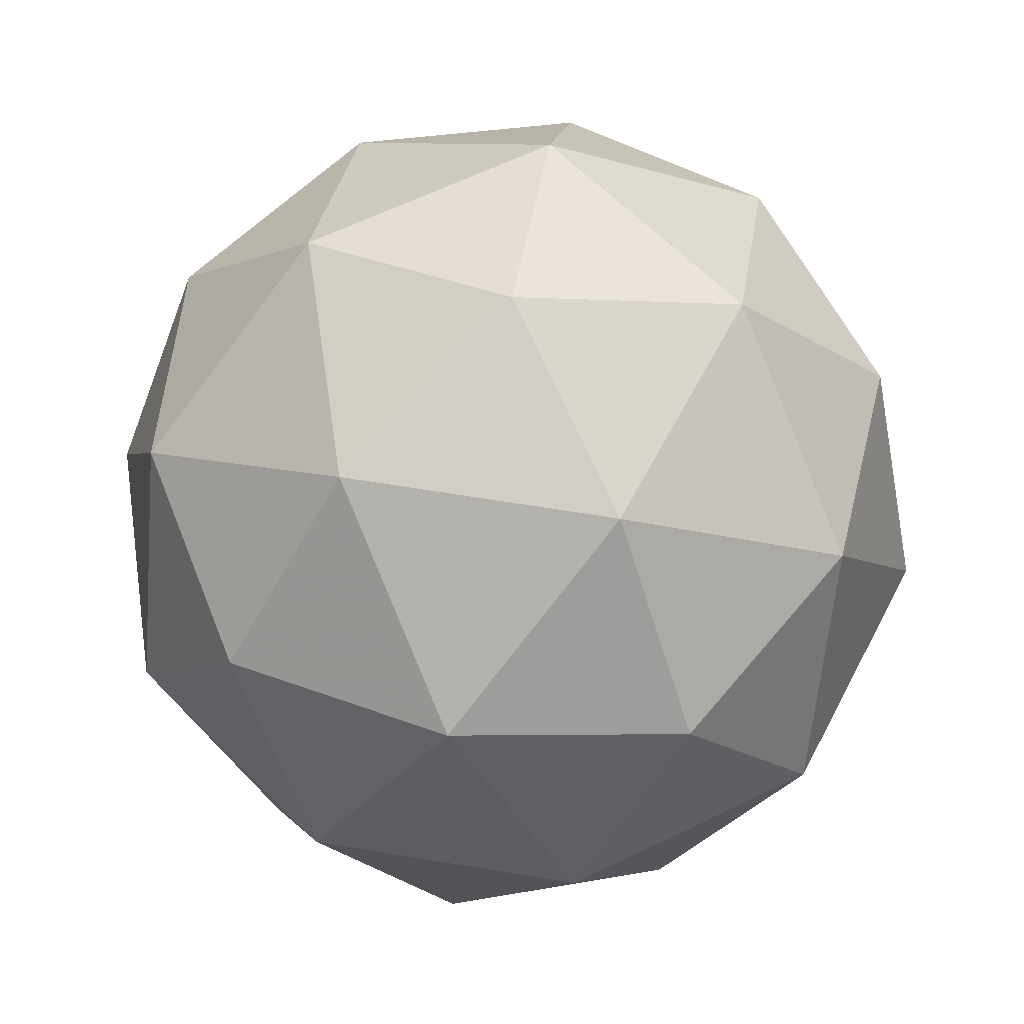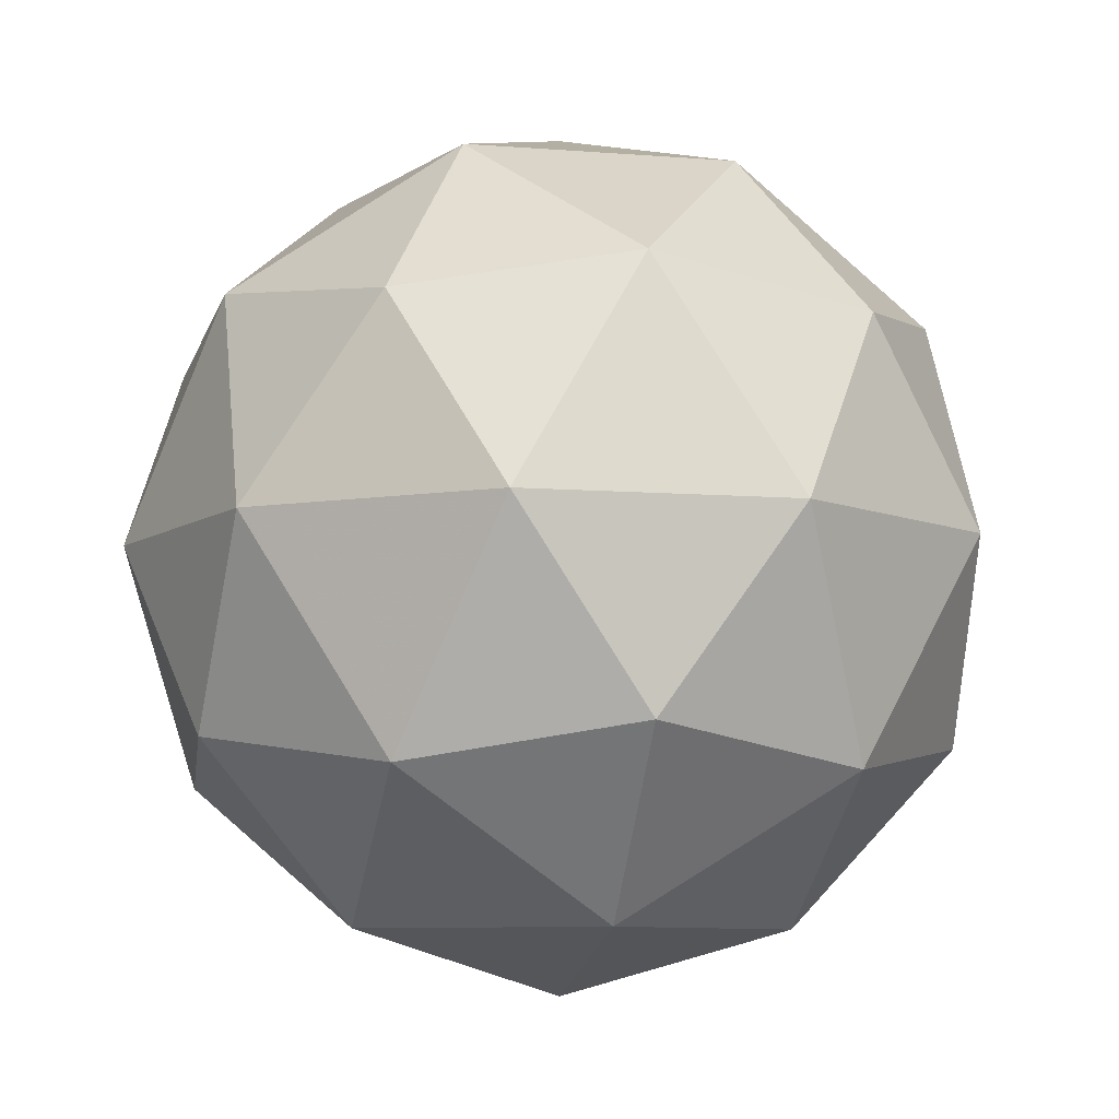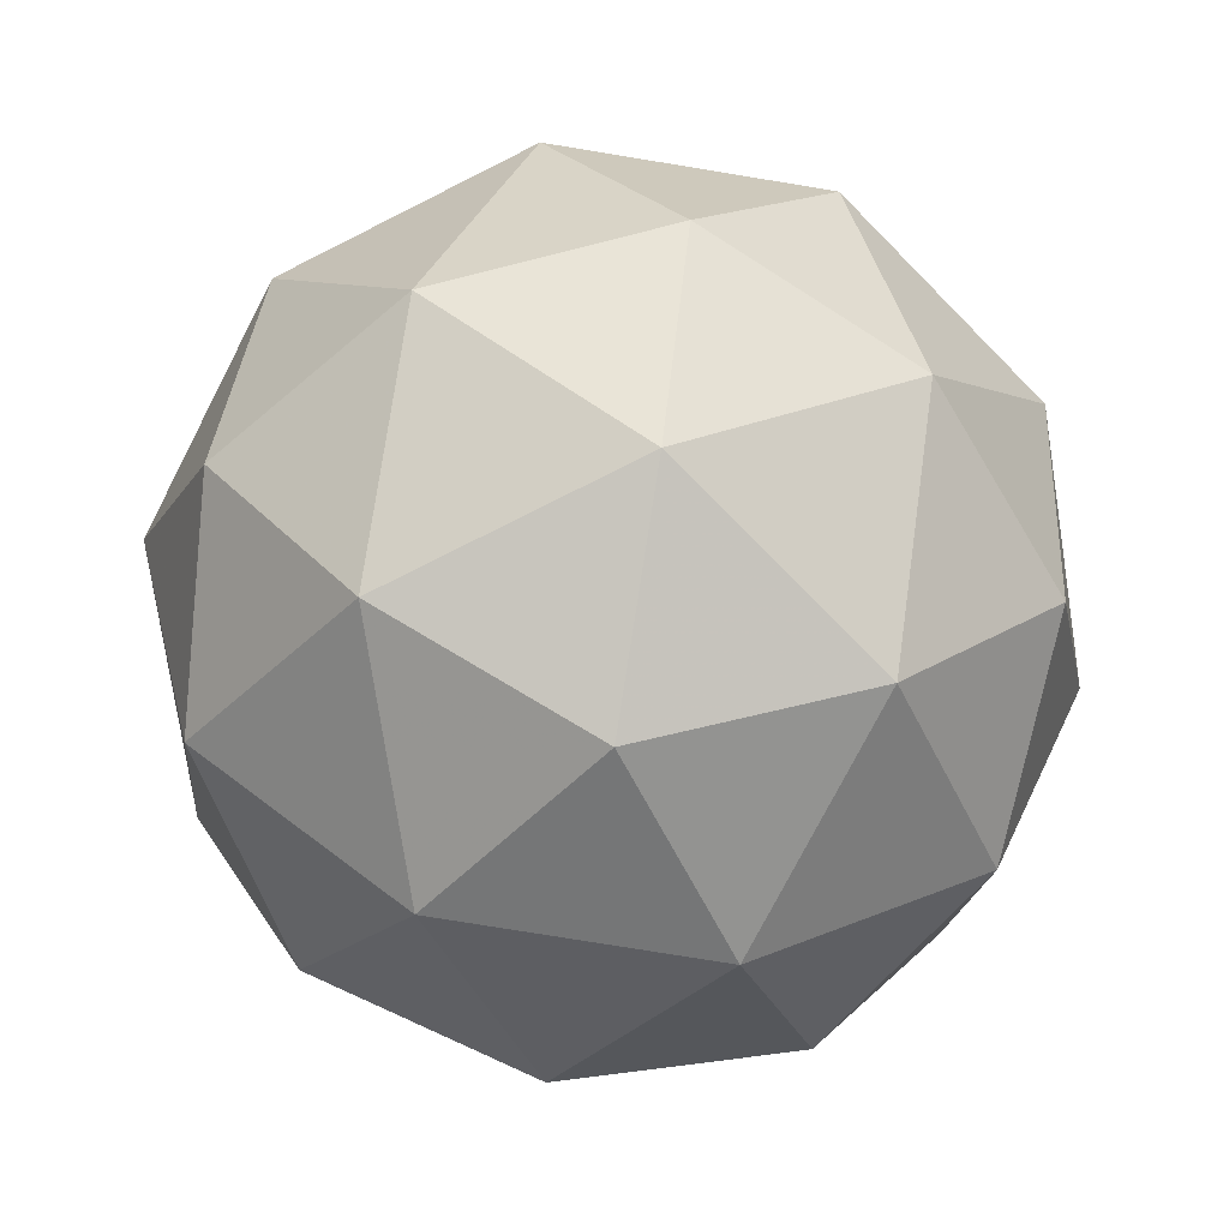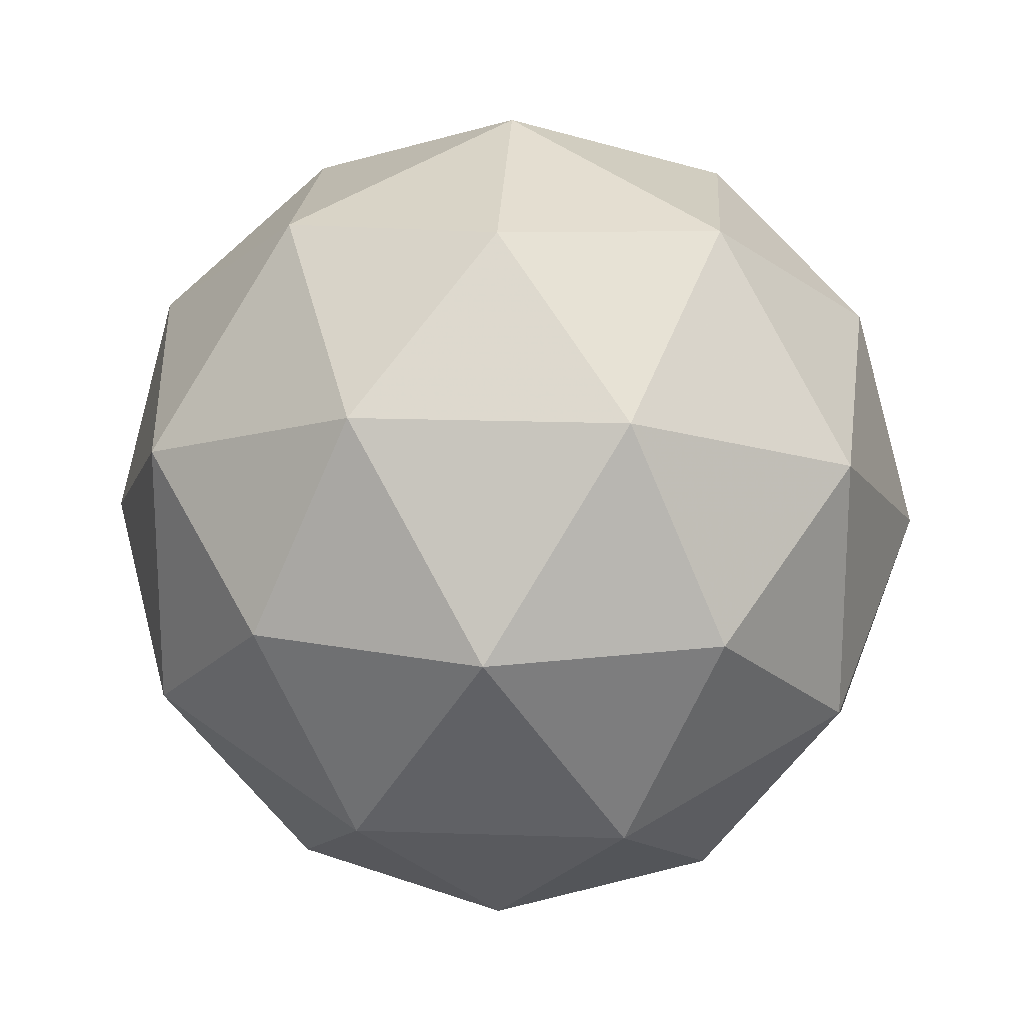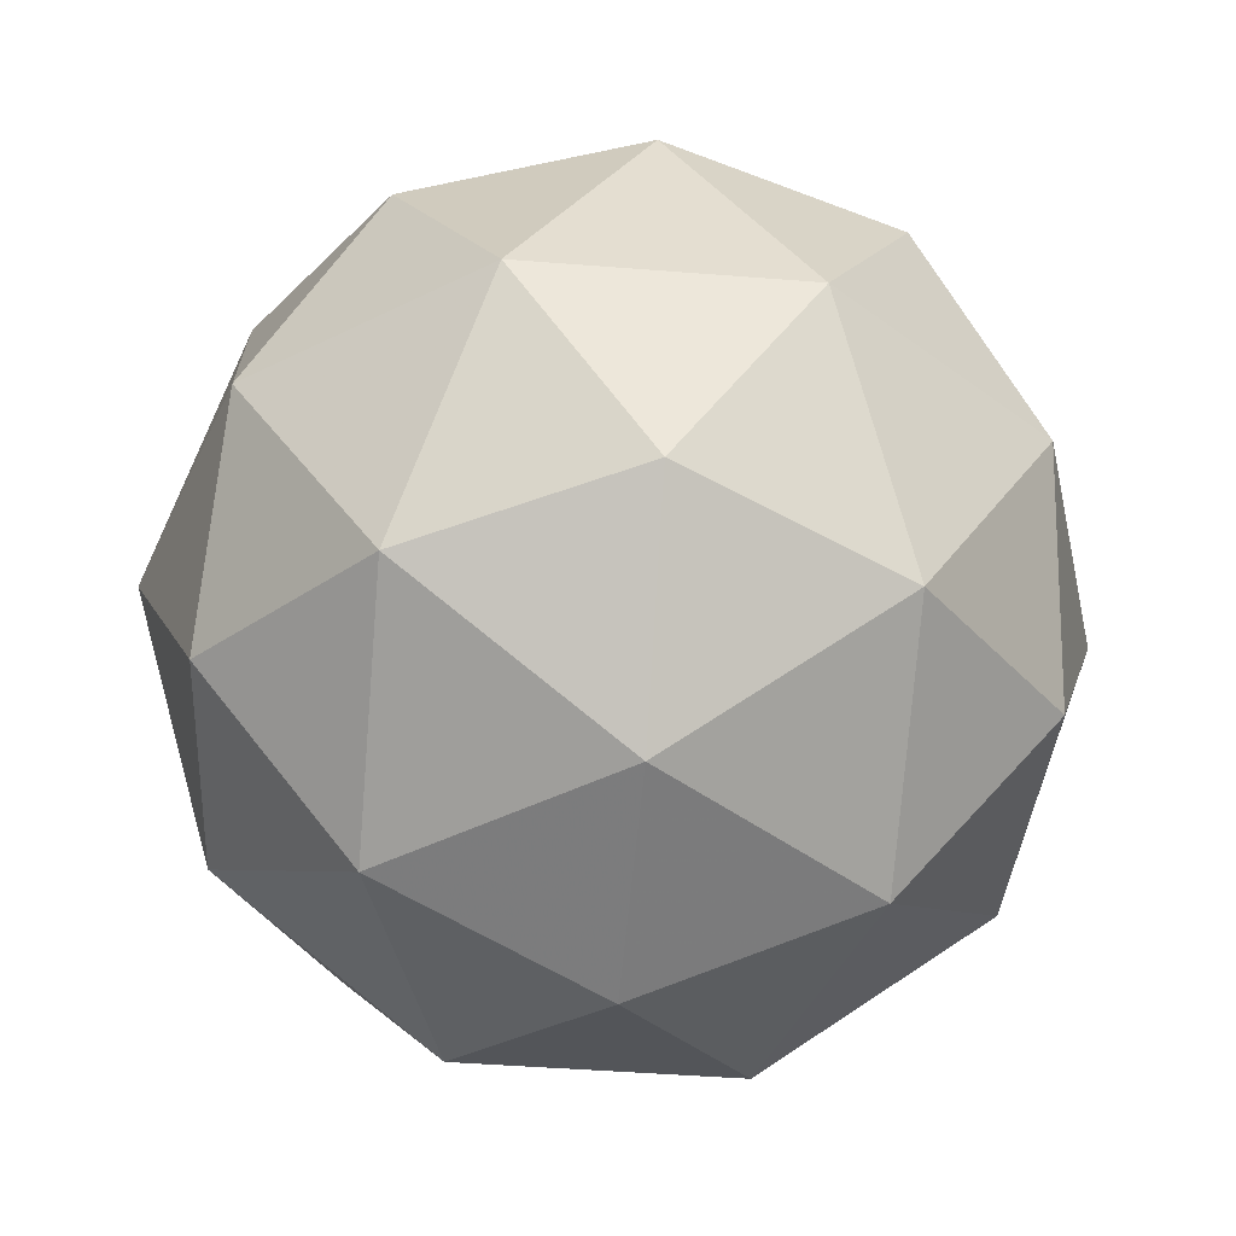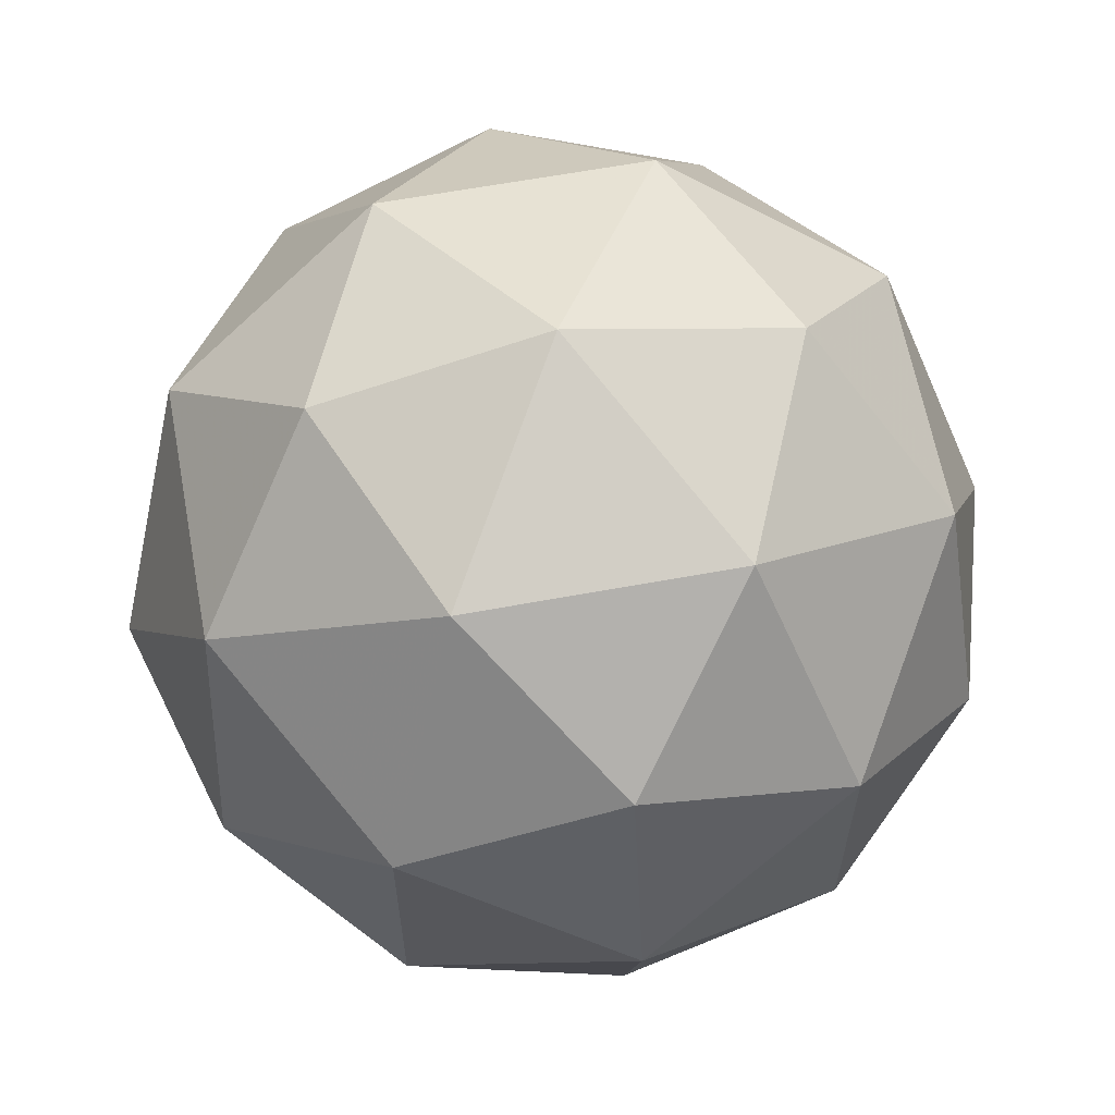
<metadata>
{"format":"obj","ext":"obj","renderer":"f3d","projection":"perspective","resolution":1024,"background":"white","views":[{"elev":61.9,"azim":-80.4,"up":"+Y"},{"elev":-8.2,"azim":-102.4,"up":"+Y"},{"elev":-76.2,"azim":-27.3,"up":"+Y"},{"elev":19.7,"azim":-28.1,"up":"+Z"},{"elev":-43.5,"azim":48.6,"up":"+Y"},{"elev":62.7,"azim":-132.3,"up":"+Z"}]}
</metadata>
<code>
g RMHR-i5-g134-s845
v -5620 -4022 5327
v -5531 -3990 5392
v -5654 -3990 5432
v -5468 -3906 5437
v -5442 -3922 5327
v -5731 -3990 5327
v -5654 -3990 5222
v -5531 -3990 5262
v -5420 -3812 5392
v -5678 -3906 5505
v -5565 -3922 5497
v -5620 -3812 5537
v -5808 -3906 5327
v -5765 -3922 5432
v -5820 -3812 5392
v -5678 -3906 5148
v -5765 -3922 5222
v -5744 -3812 5157
v -5468 -3906 5216
v -5565 -3922 5157
v -5497 -3812 5157
v -5497 -3812 5497
v -5744 -3812 5497
v -5820 -3812 5262
v -5620 -3812 5117
v -5420 -3812 5262
v -5562 -3718 5505
v -5476 -3701 5432
v -5586 -3633 5432
v -5772 -3718 5437
v -5675 -3701 5497
v -5709 -3633 5392
v -5772 -3718 5216
v -5799 -3701 5327
v -5709 -3633 5262
v -5562 -3718 5148
v -5675 -3701 5157
v -5586 -3633 5222
v -5432 -3718 5327
v -5476 -3701 5222
v -5510 -3633 5327
v -5620 -3602 5327
f 1 2 3
f 4 2 5
f 1 3 6
f 1 6 7
f 1 7 8
f 4 5 9
f 10 11 12
f 13 14 15
f 16 17 18
f 19 20 21
f 4 9 22
f 10 12 23
f 13 15 24
f 16 18 25
f 19 21 26
f 27 28 29
f 30 31 32
f 33 34 35
f 36 37 38
f 39 40 41
f 41 38 42
f 41 40 38
f 40 36 38
f 38 35 42
f 38 37 35
f 37 33 35
f 35 32 42
f 35 34 32
f 34 30 32
f 32 29 42
f 32 31 29
f 31 27 29
f 29 41 42
f 29 28 41
f 28 39 41
f 26 40 39
f 26 21 40
f 21 36 40
f 25 37 36
f 25 18 37
f 18 33 37
f 24 34 33
f 24 15 34
f 15 30 34
f 23 31 30
f 23 12 31
f 12 27 31
f 22 28 27
f 22 9 28
f 9 39 28
f 21 25 36
f 21 20 25
f 20 16 25
f 18 24 33
f 18 17 24
f 17 13 24
f 15 23 30
f 15 14 23
f 14 10 23
f 12 22 27
f 12 11 22
f 11 4 22
f 9 26 39
f 9 5 26
f 5 19 26
f 8 20 19
f 8 7 20
f 7 16 20
f 7 17 16
f 7 6 17
f 6 13 17
f 6 14 13
f 6 3 14
f 3 10 14
f 5 8 19
f 5 2 8
f 2 1 8
f 3 11 10
f 3 2 11
f 2 4 11
f 2 4 11

</code>
